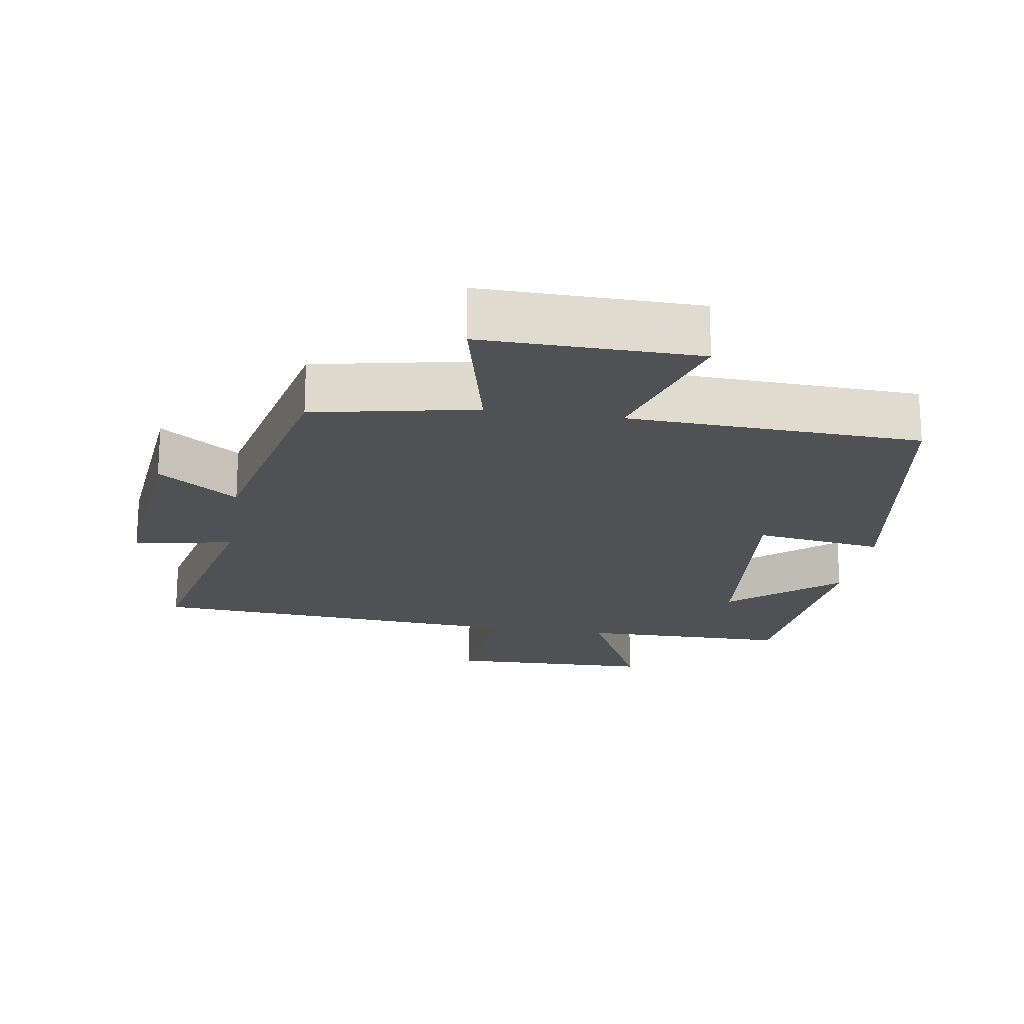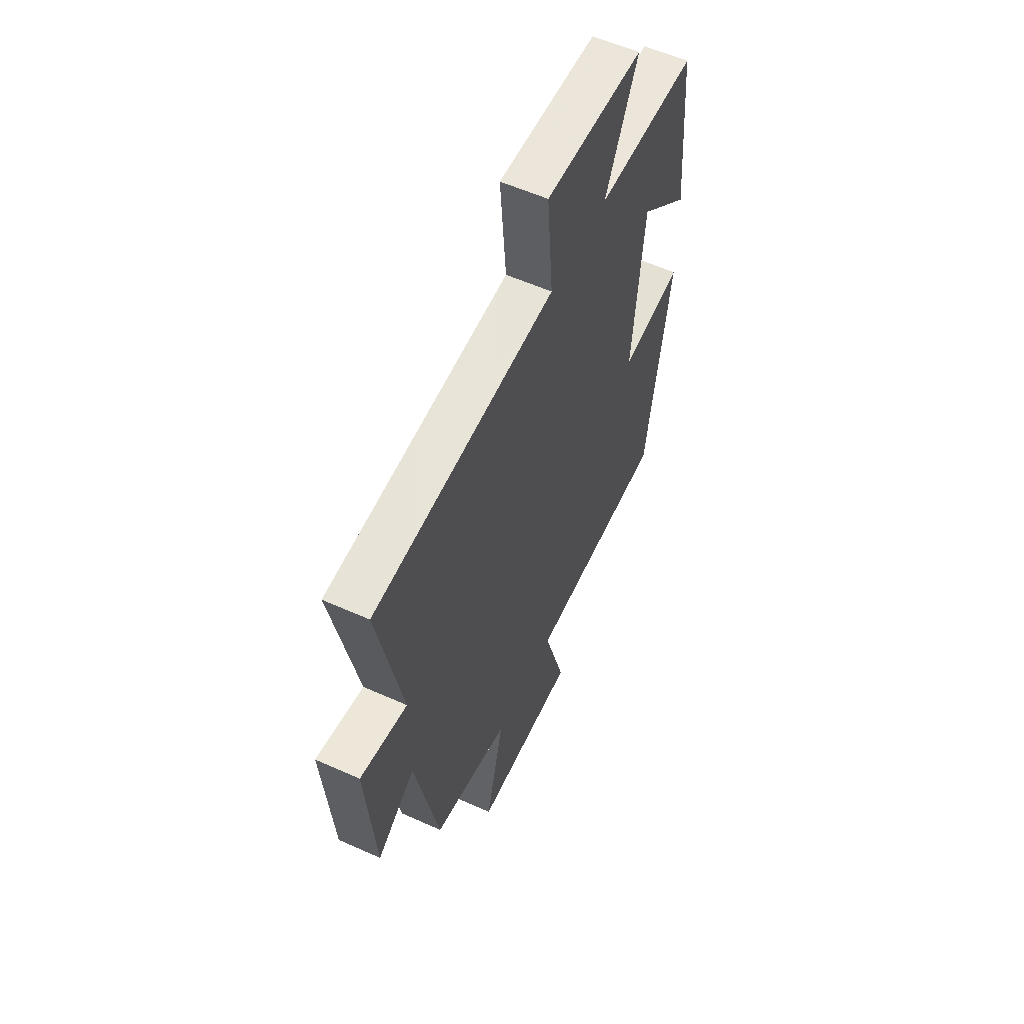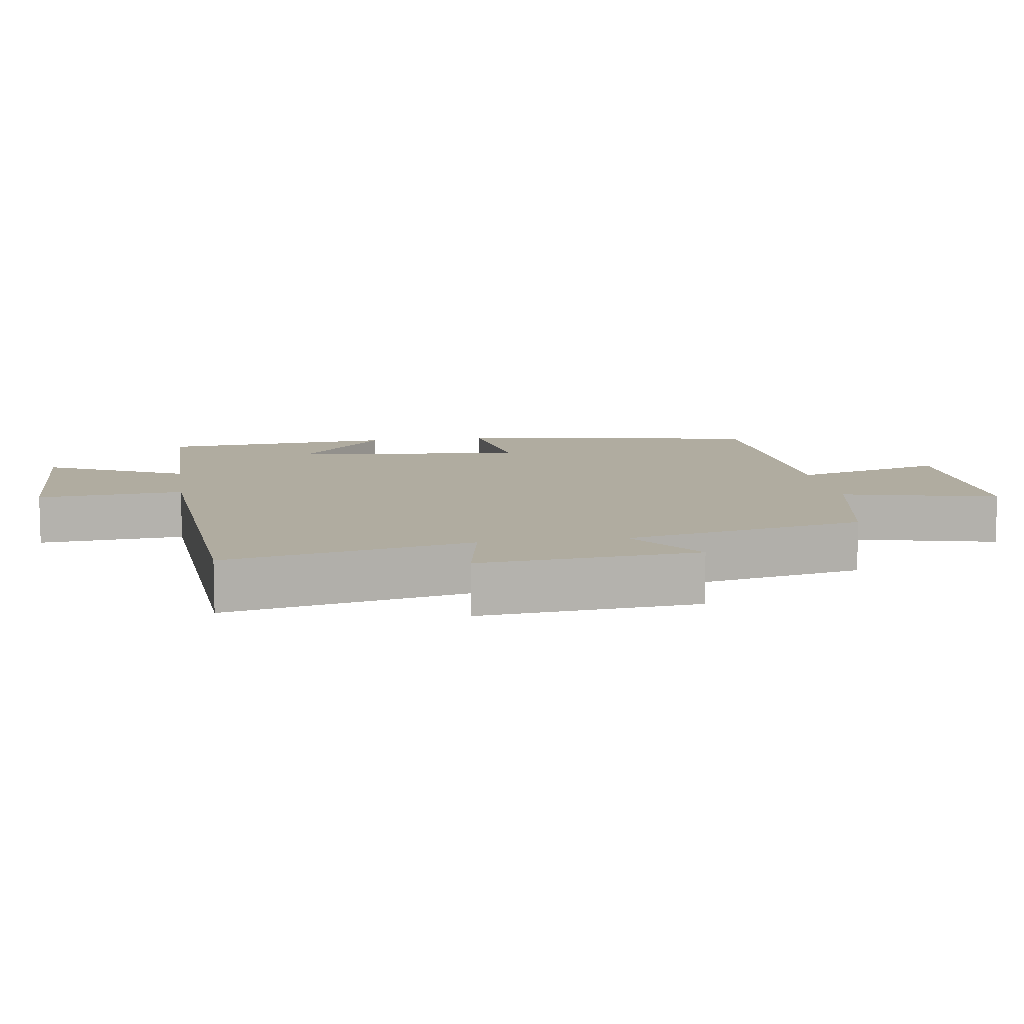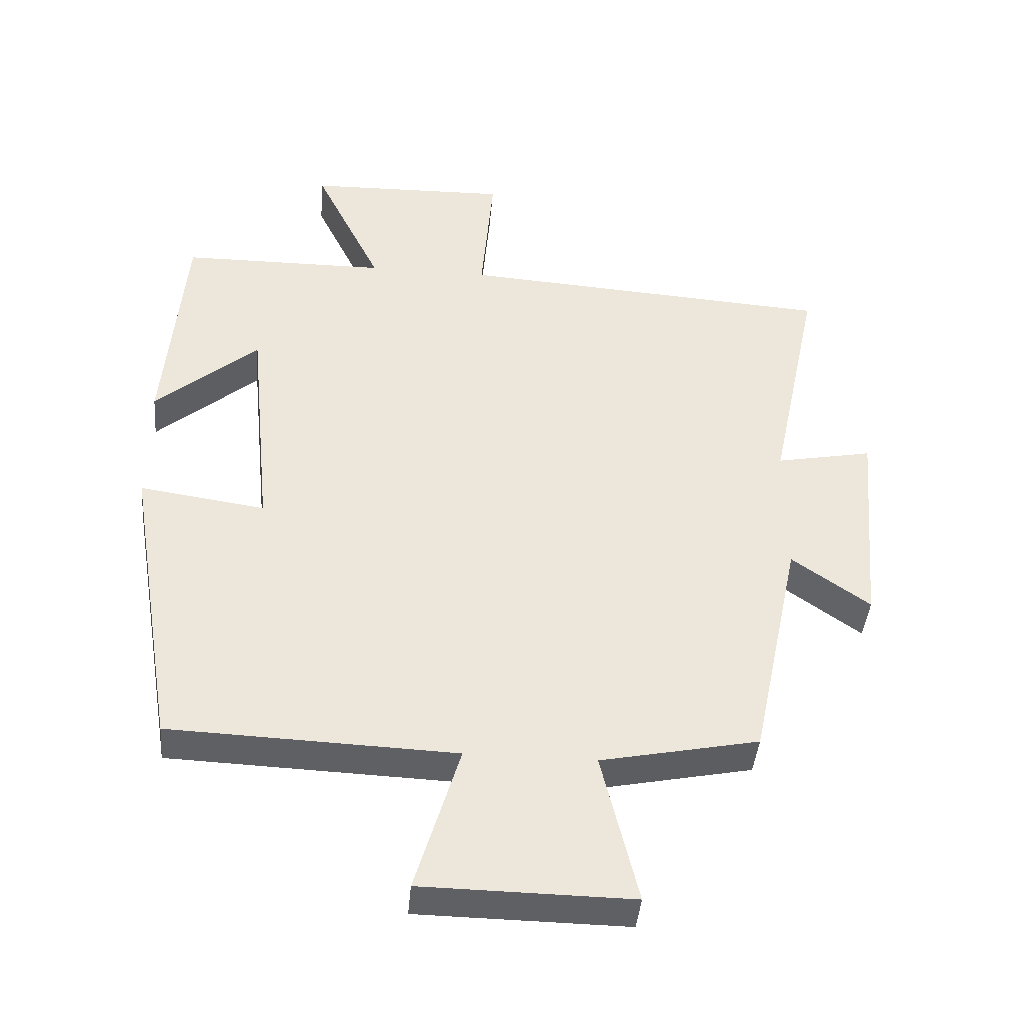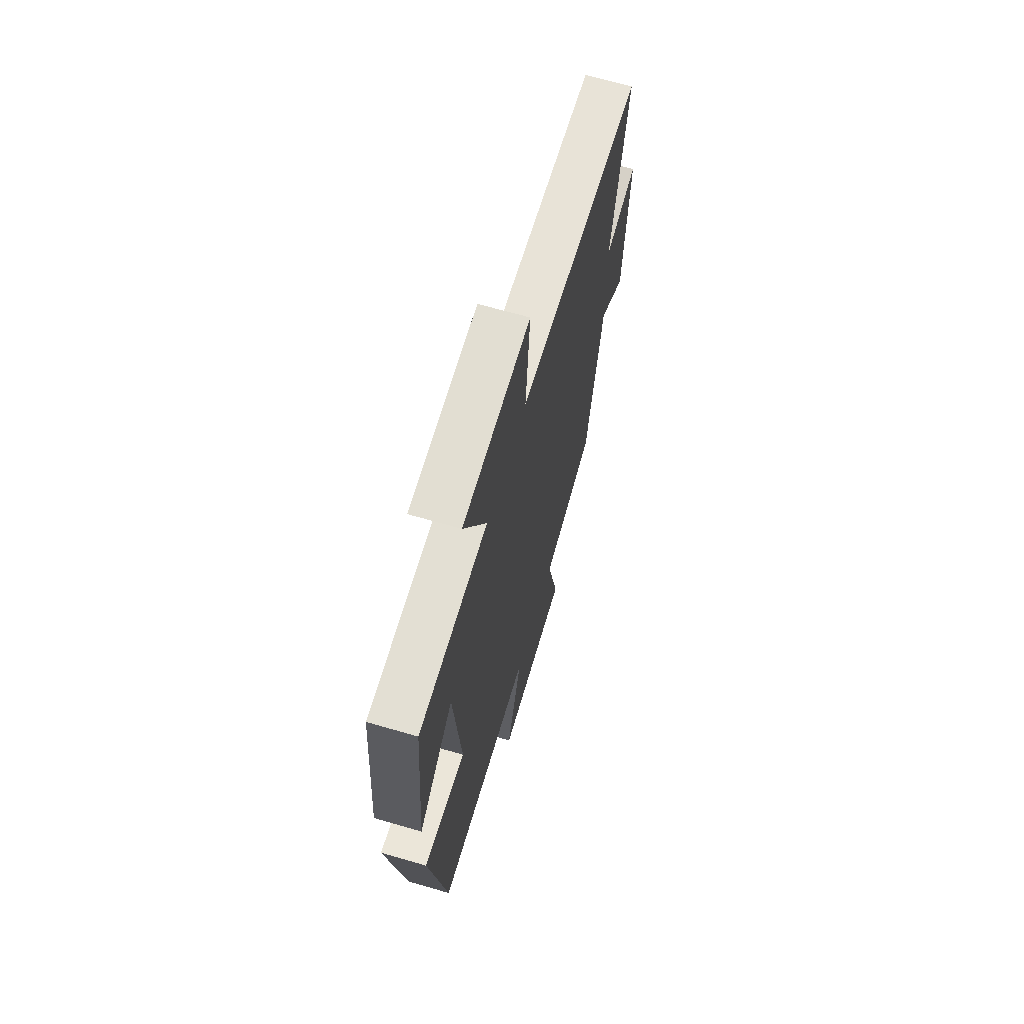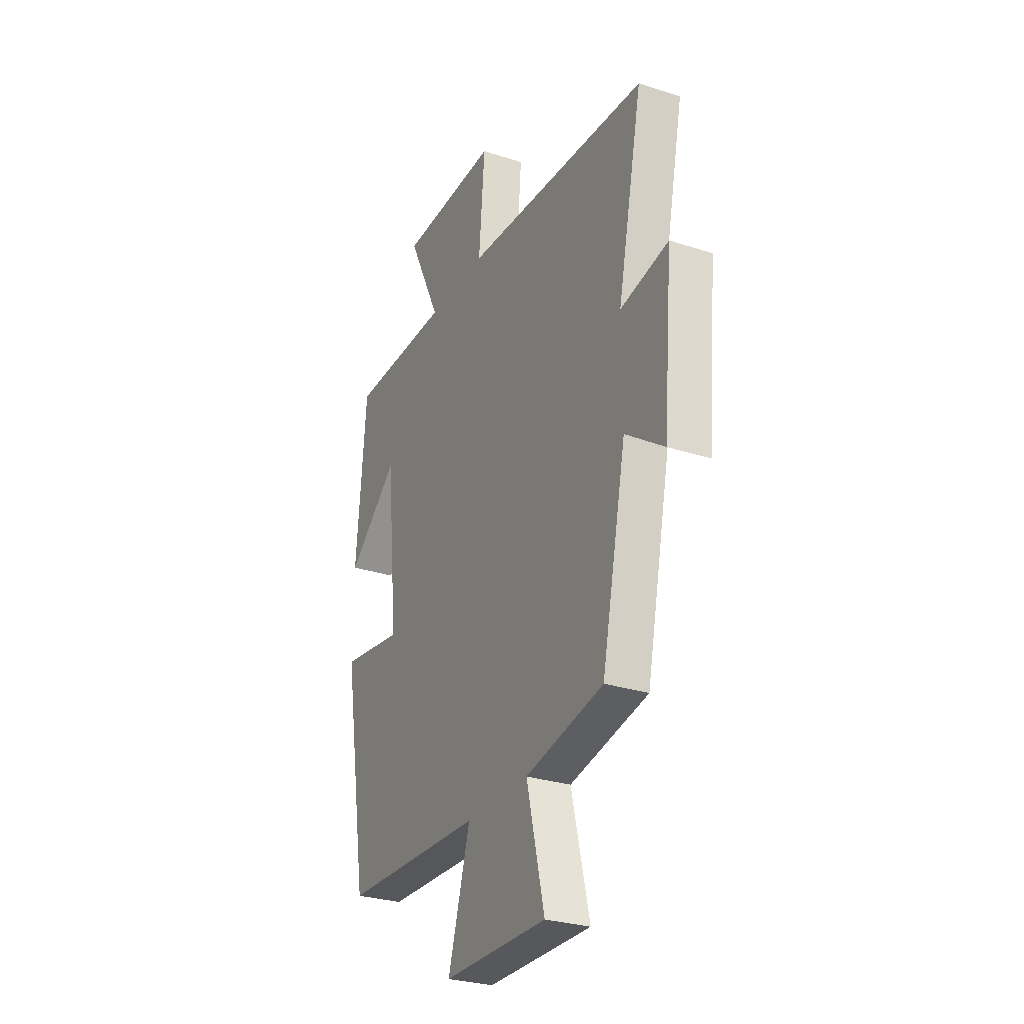
<metadata>
{"format":"obj","ext":"obj","renderer":"f3d","projection":"perspective","resolution":1024,"background":"white","views":[{"elev":-19.6,"azim":170.8,"up":"+Y"},{"elev":56.9,"azim":115.1,"up":"+Z"},{"elev":9.9,"azim":81.4,"up":"+Y"},{"elev":-41.9,"azim":-5.0,"up":"+Z"},{"elev":66.4,"azim":-73.7,"up":"+Z"},{"elev":-28.7,"azim":64.1,"up":"+Z"}]}
</metadata>
<code>
v 0.426 0.07 -0.452
v 0.191 0.07 -0.5
v 0.245 0.07 -0.726
v -0.067 0.07 -0.722
v -0.001 0.07 -0.5
v -0.425 0.07 -0.484
v -0.5 0.07 -0.033
v -0.313 0.07 -0.06
v -0.347 0.07 0.284
v -0.5 0.07 0.153
v -0.471 0.07 0.497
v -0.165 0.07 0.5
v -0.265 0.07 0.705
v 0.035 0.07 0.713
v 0.017 0.07 0.5
v 0.575 0.07 0.463
v 0.5 0.07 0.106
v 0.644 0.07 0.134
v 0.616 0.07 -0.184
v 0.5 0.07 -0.102
v 0.426 0 -0.452
v 0.191 0 -0.5
v 0.245 0 -0.726
v -0.067 0 -0.722
v -0.001 0 -0.5
v -0.425 0 -0.484
v -0.5 0 -0.033
v -0.313 0 -0.06
v -0.347 0 0.284
v -0.5 0 0.153
v -0.471 0 0.497
v -0.165 0 0.5
v -0.265 0 0.705
v 0.035 0 0.713
v 0.017 0 0.5
v 0.575 0 0.463
v 0.5 0 0.106
v 0.644 0 0.134
v 0.616 0 -0.184
v 0.5 0 -0.102
f 17 18 19 20
f 17 20 1 2
f 15 16 17 2
f 12 13 14 15
f 12 15 2
f 9 10 11 12
f 12 2 3
f 9 12 3
f 8 9 3
f 5 6 7 8
f 5 8 3
f 3 4 5
f 40 39 38 37
f 22 21 40 37
f 22 37 36 35
f 35 34 33 32
f 22 35 32
f 32 31 30 29
f 23 22 32
f 23 32 29
f 23 29 28
f 28 27 26 25
f 23 28 25
f 25 24 23
f 1 21 22 2
f 2 22 23 3
f 3 23 24 4
f 4 24 25 5
f 5 25 26 6
f 6 26 27 7
f 7 27 28 8
f 8 28 29 9
f 9 29 30 10
f 10 30 31 11
f 11 31 32 12
f 12 32 33 13
f 13 33 34 14
f 14 34 35 15
f 15 35 36 16
f 16 36 37 17
f 17 37 38 18
f 18 38 39 19
f 19 39 40 20
f 20 40 21 1

</code>
